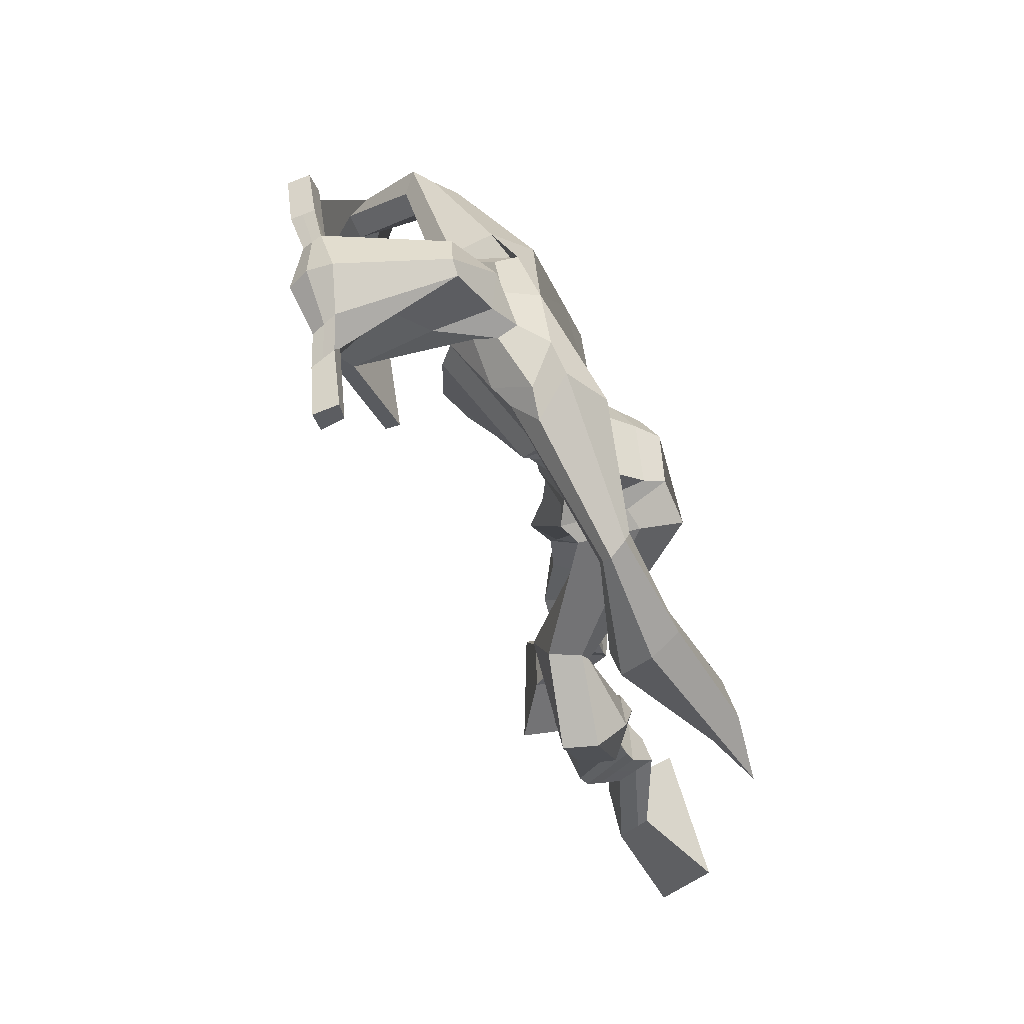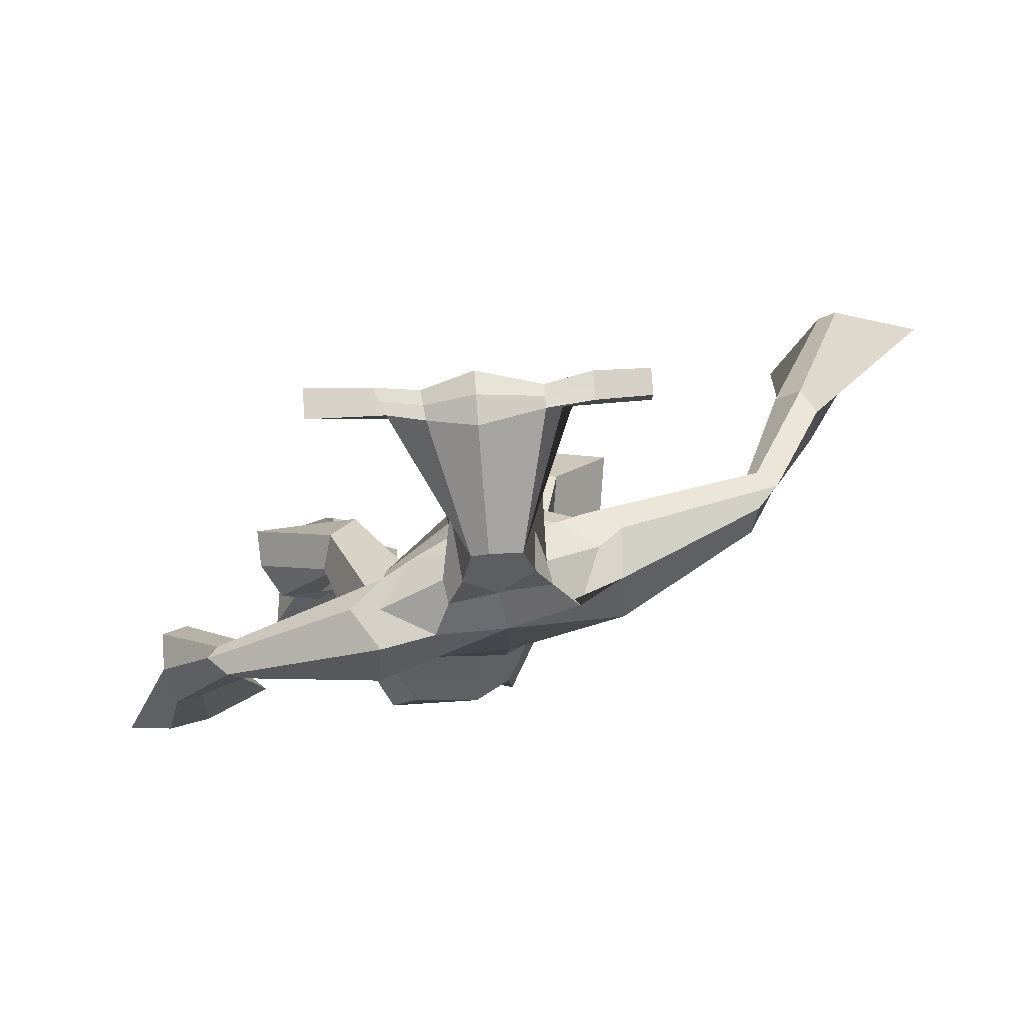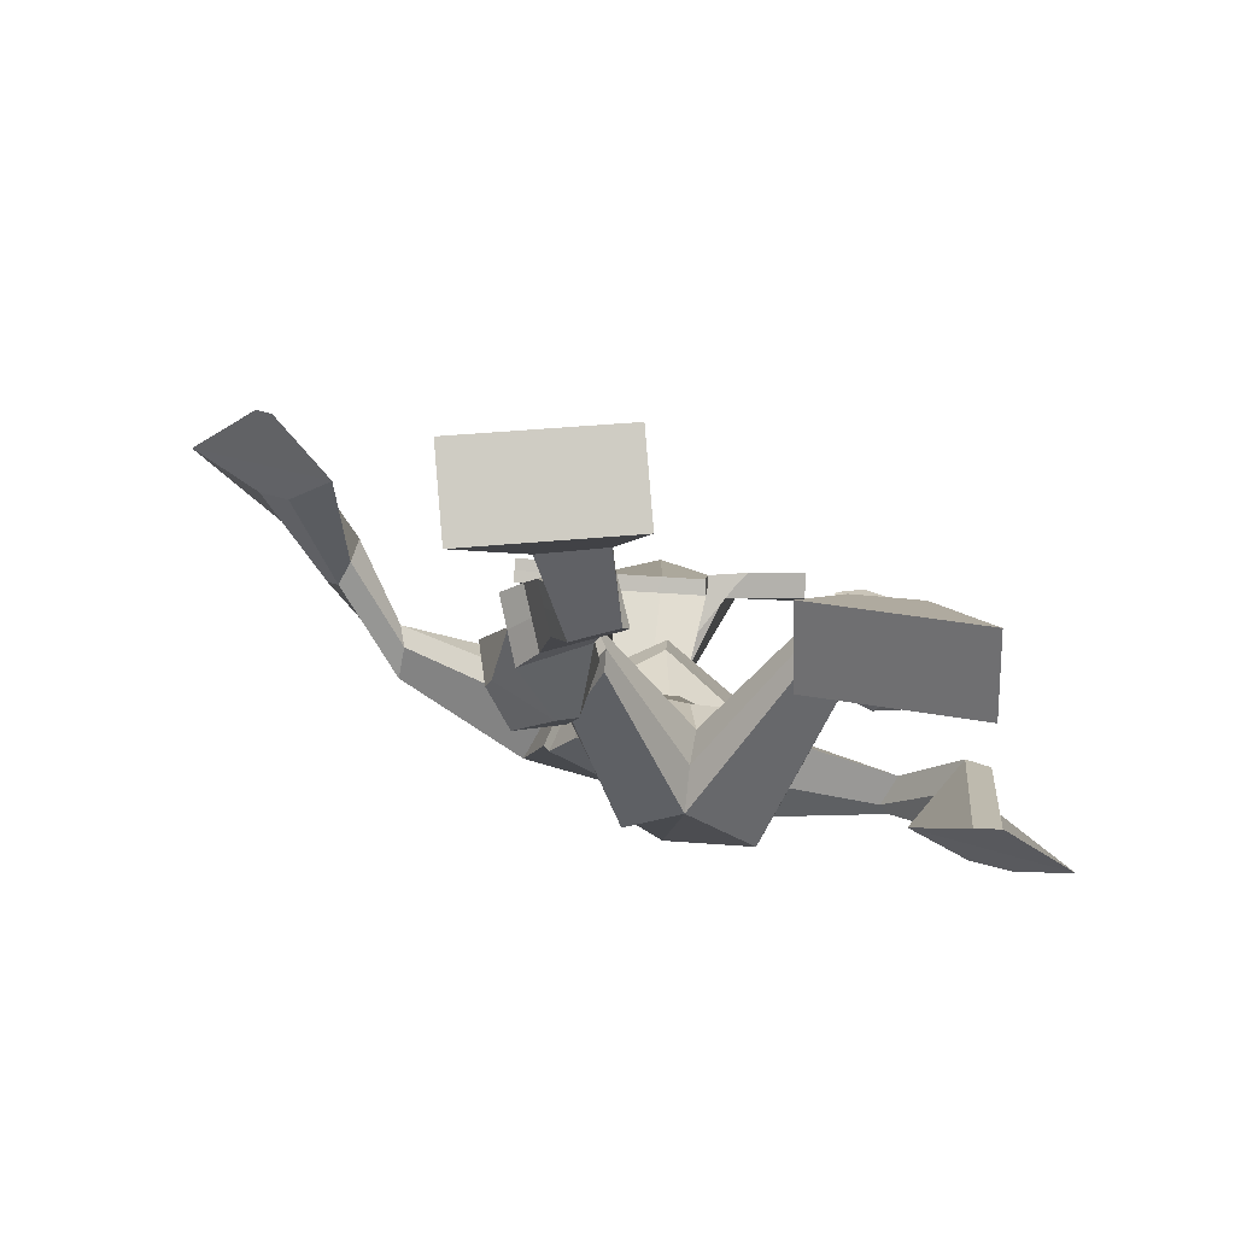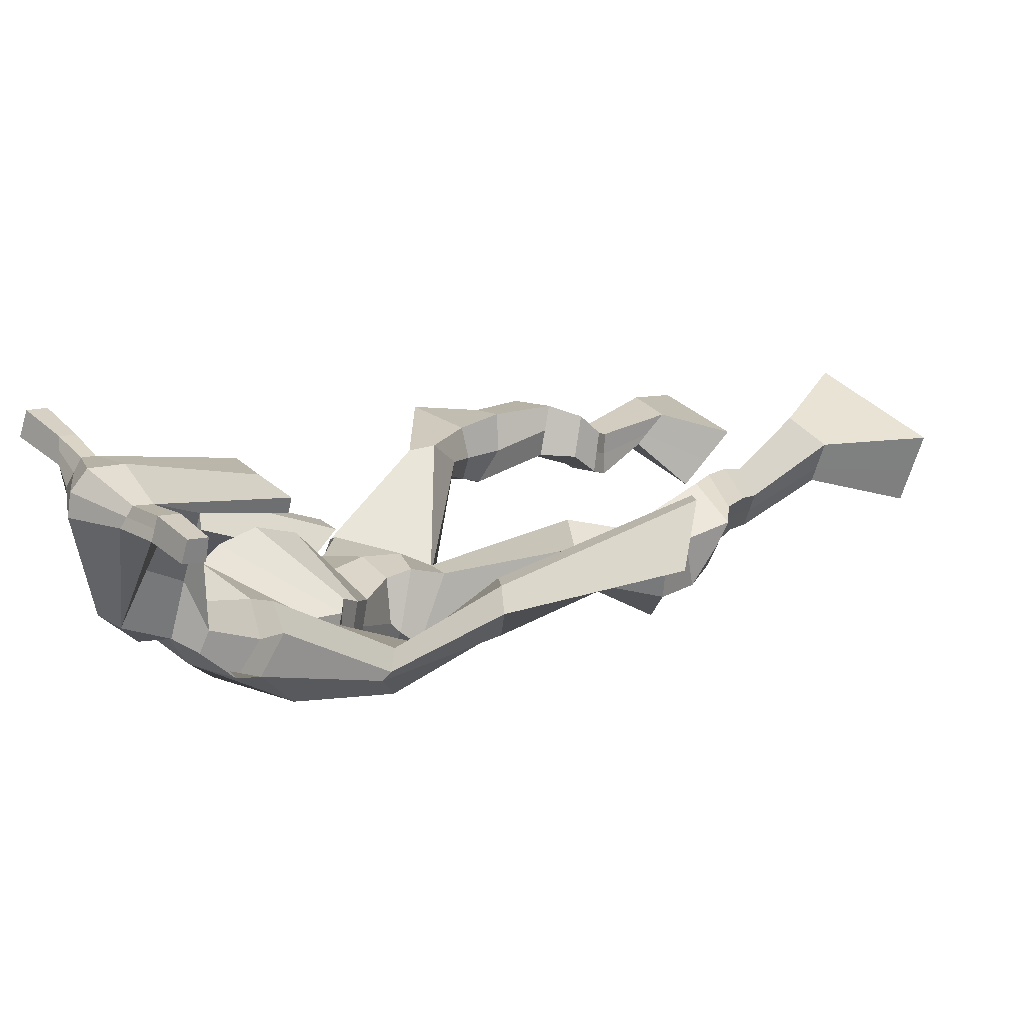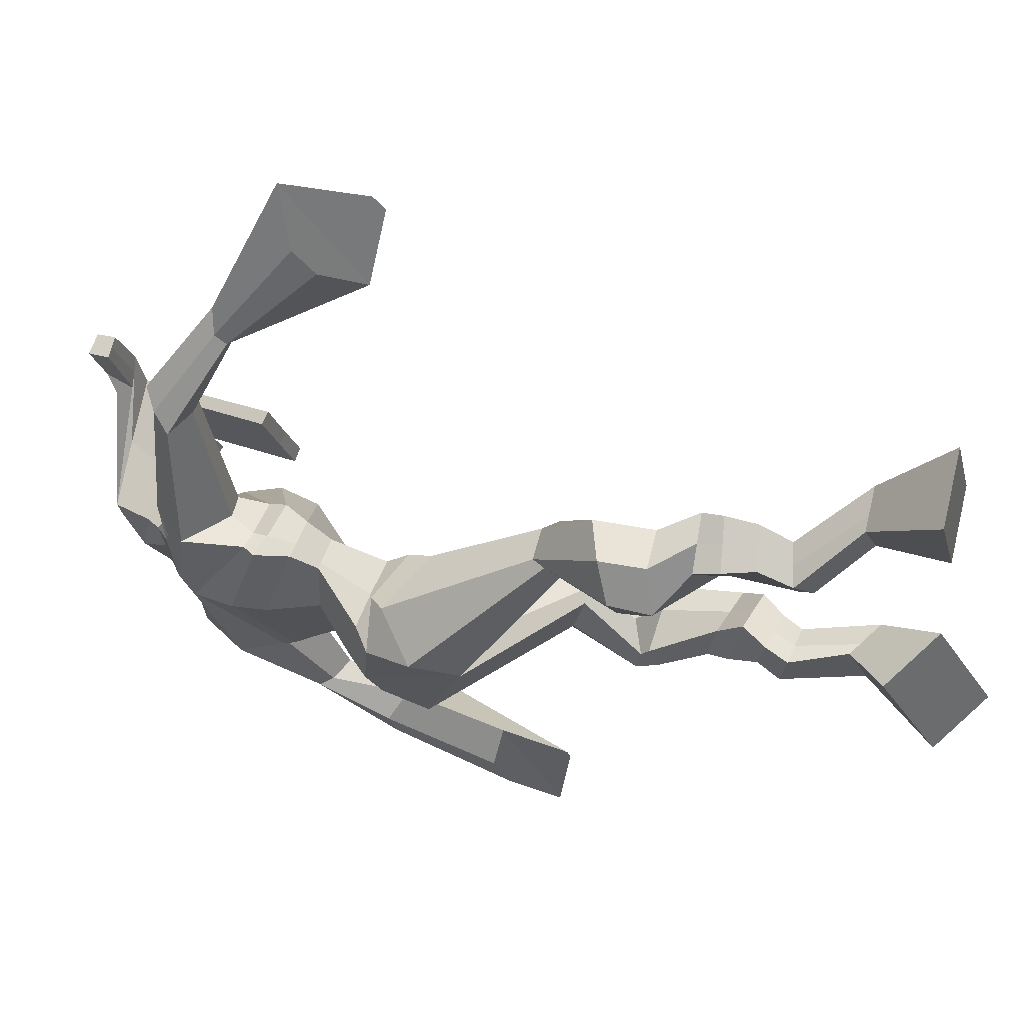
<metadata>
{"format":"obj","ext":"obj","renderer":"f3d","projection":"perspective","resolution":1024,"background":"white","views":[{"elev":54.5,"azim":85.3,"up":"+Y"},{"elev":11.6,"azim":178.5,"up":"+Z"},{"elev":-19.1,"azim":0.4,"up":"+Z"},{"elev":35.0,"azim":-127.0,"up":"+Z"},{"elev":-19.8,"azim":-72.8,"up":"+Z"}]}
</metadata>
<code>
o g
v 0.3451 0.371 0.3779
v 0.3872 0.2742 0.3562
v 0.3398 0.3547 0.4396
v 0.3781 0.2456 0.4642
v 0.2632 0.3721 0.3707
v 0.179 0.2577 0.3342
v 0.2579 0.3556 0.4329
v 0.1699 0.2291 0.4422
v 0.3549 0.461 0.321
v 0.341 0.4558 0.3825
v 0.2968 0.4794 0.3117
v 0.2825 0.4744 0.373
v 0.363 0.4836 0.3276
v 0.3488 0.4785 0.389
v 0.2777 0.5254 0.3334
v 0.263 0.5171 0.3967
v 0.3384 0.5436 0.351
v 0.3238 0.5353 0.4143
v 0.2643 0.5736 0.3313
v 0.2466 0.5615 0.4081
v 0.3235 0.5888 0.348
v 0.3058 0.5768 0.4247
v 0.2369 0.6066 0.325
v 0.2186 0.5869 0.406
v 0.3056 0.69 0.2938
v 0.301 0.6743 0.4108
v 0.279 0.6742 0.2851
v 0.2359 0.6547 0.3935
v 0.29 0.7276 0.2973
v 0.2961 0.7371 0.4161
v 0.2274 0.7254 0.289
v 0.1889 0.7337 0.4011
v 0.3319 0.8055 0.3851
v 0.3184 0.8161 0.4518
v 0.2778 0.8283 0.369
v 0.2797 0.8322 0.4291
v 0.4276 1.001 0.2671
v 0.4423 0.9764 0.3666
v 0.3504 1.056 0.2642
v 0.3454 1.02 0.4284
v 0.5887 0.4531 0.2984
v 0.5286 0.3978 0.2281
v 0.5873 0.4045 0.3386
v 0.5268 0.311 0.299
v 0.6691 0.4434 0.2863
v 0.73 0.3576 0.1842
v 0.668 0.3934 0.3271
v 0.7281 0.2708 0.2551
v 0.5683 0.542 0.2871
v 0.5925 0.5224 0.3436
v 0.6225 0.565 0.2787
v 0.6428 0.5397 0.3316
v 0.5576 0.5717 0.3094
v 0.5787 0.546 0.363
v 0.6403 0.6015 0.313
v 0.6625 0.5724 0.3674
v 0.5653 0.606 0.3474
v 0.5874 0.577 0.4018
v 0.6548 0.6485 0.3261
v 0.6832 0.6115 0.3908
v 0.5953 0.6523 0.3535
v 0.6221 0.6152 0.4187
v 0.6569 0.6808 0.3375
v 0.6851 0.6351 0.4038
v 0.6135 0.762 0.3368
v 0.6278 0.7152 0.4387
v 0.638 0.7555 0.321
v 0.6917 0.7075 0.4108
v 0.6325 0.7794 0.3388
v 0.6168 0.7914 0.4486
v 0.6896 0.8018 0.3376
v 0.7245 0.8051 0.4376
v 0.5695 0.8505 0.4078
v 0.5757 0.8731 0.4698
v 0.6178 0.8819 0.3894
v 0.6113 0.8949 0.4504
v 0.5171 1.081 0.2464
v 0.5443 1.087 0.4037
v 0.3664 1.433 0.4462
v 0.4016 1.382 0.5738
v 0.2161 1.36 0.4427
v 0.2654 1.294 0.5216
v 0.5267 1.396 0.3701
v 0.5322 1.305 0.4623
v 0.2747 1.412 0.47
v 0.2994 1.367 0.5676
v 0.222 1.404 0.5026
v 0.2709 1.35 0.5735
v 0.04912 1.311 0.5409
v 0.0528 1.274 0.6048
v 0.04308 1.33 0.5754
v 0.04374 1.31 0.6183
v -0.02373 1.192 0.6329
v 0.003797 1.177 0.6921
v -0.03936 1.205 0.6411
v -0.02643 1.195 0.706
v -0.07472 1.042 0.6943
v -0.08699 0.9395 0.7701
v -0.1155 1.063 0.7131
v -0.1092 0.951 0.7802
v 0.4554 1.439 0.44
v 0.4881 1.39 0.5235
v 0.5232 1.454 0.4258
v 0.5231 1.392 0.5005
v 0.7042 1.332 0.3568
v 0.7149 1.285 0.396
v 0.723 1.345 0.3653
v 0.7369 1.321 0.3959
v 0.7675 1.237 0.3079
v 0.7915 1.177 0.3871
v 0.801 1.234 0.2975
v 0.8245 1.172 0.3747
v 0.7776 1.061 0.223
v 0.7696 0.9361 0.2299
v 0.8325 1.05 0.2059
v 0.8059 0.9418 0.2312
v 0.4035 1.565 0.7244
v 0.4076 1.528 0.7837
v 0.323 1.533 0.7396
v 0.3247 1.511 0.7646
v 0.4644 1.535 0.7252
v 0.4714 1.505 0.7569
v 0.4688 1.43 0.7069
v 0.4037 1.432 0.7121
v 0.3286 1.416 0.7108
v 0.333 1.472 0.5288
v 0.422 1.477 0.5166
v 0.3789 1.498 0.5075
v 0.4721 1.484 0.7507
v 0.3239 1.483 0.7554
v 0.4122 1.536 0.5612
v 0.3911 1.546 0.5664
v 0.4043 1.476 0.7716
v 0.3499 1.535 0.5653
v 0.1954 1.518 0.7522
v 0.1973 1.506 0.7828
v 0.1966 1.477 0.7741
v 0.1945 1.485 0.7412
v 0.608 1.526 0.726
v 0.6104 1.511 0.7615
v 0.6114 1.48 0.7525
v 0.6093 1.498 0.7211
v 0.315 1.185 0.4156
v 0.3955 1.213 0.3859
v 0.5168 1.231 0.3849
v 0.5252 1.216 0.4282
v 0.4137 1.166 0.4597
v 0.3233 1.169 0.4618
v 0.2886 1.22 0.429
v 0.5329 1.241 0.4394
v 0.3011 1.199 0.4856
v 0.3765 1.291 0.3803
v 0.5198 1.267 0.3799
v 0.4084 1.226 0.5528
v 0.5292 1.481 0.7532
v 0.5284 1.506 0.7604
v 0.5119 1.519 0.7292
v 0.4939 1.5 0.7221
v 0.2643 1.521 0.747
v 0.2665 1.508 0.7803
v 0.2656 1.476 0.7708
v 0.3017 1.494 0.7346
v 0.4044 1.281 0.6748
v 0.3979 1.289 0.6548
v 0.3236 1.287 0.6589
v 0.4638 1.289 0.6506
v 0.4626 1.281 0.6709
v 0.3265 1.278 0.6792
v 0.3867 1.423 0.5505
v 0.3102 1.445 0.505
v 0.4308 1.425 0.5437
v 0.3431 1.411 0.5572
v 0.4393 1.46 0.4846
v 0.3771 1.457 0.499
v 0.2538 1.263 0.4242
v 0.5296 1.272 0.4465
v 0.2897 1.228 0.5111
v 0.3672 1.344 0.3883
v 0.5314 1.308 0.3757
v 0.4109 1.288 0.5873
v 0.2468 1.275 0.4358
v 0.5201 1.27 0.4828
v 0.2684 1.246 0.5067
v 0.3616 1.402 0.4114
v 0.5297 1.326 0.3755
v 0.4082 1.349 0.5861
v 0.3986 1.165 0.3066
v 0.4972 1.165 0.3058
v 0.4246 1.108 0.4507
v 0.3407 1.134 0.3295
v 0.4965 1.13 0.4203
v 0.3759 1.1 0.4375
v 0.1748 0.2444 0.3844
v 0.3432 0.3657 0.3983
v 0.2614 0.3666 0.3913
v 0.383 0.2609 0.4064
v 0.3478 0.4585 0.3517
v 0.2895 0.4769 0.3425
v 0.3559 0.4811 0.3583
v 0.2703 0.5213 0.365
v 0.3311 0.5395 0.3826
v 0.2554 0.5676 0.3697
v 0.3146 0.5828 0.3864
v 0.2277 0.5968 0.3655
v 0.3282 0.6831 0.3577
v 0.2078 0.6628 0.329
v 0.3047 0.7329 0.3572
v 0.1972 0.73 0.3435
v 0.3342 0.7946 0.4099
v 0.2707 0.8432 0.3813
v 0.4342 0.9901 0.3254
v 0.3173 1.086 0.3458
v 0.7291 0.3172 0.2171
v 0.5885 0.4373 0.3118
v 0.6687 0.4268 0.2998
v 0.5278 0.3574 0.2611
v 0.5809 0.5324 0.3156
v 0.6331 0.5521 0.3056
v 0.5683 0.5589 0.3363
v 0.6514 0.587 0.3402
v 0.5763 0.5915 0.3746
v 0.669 0.63 0.3585
v 0.6087 0.6337 0.3861
v 0.671 0.6579 0.3707
v 0.5962 0.7361 0.3949
v 0.7138 0.7376 0.3539
v 0.6129 0.7821 0.3904
v 0.7204 0.7987 0.3834
v 0.5665 0.8424 0.432
v 0.6209 0.8998 0.4006
v 0.5519 1.123 0.3158
v 0.2529 1.298 0.4886
v 0.5279 1.356 0.4084
v 0.2499 1.385 0.5393
v 0.2195 1.366 0.5594
v 0.05823 1.277 0.574
v 0.02031 1.332 0.6056
v -0.007565 1.183 0.6611
v -0.04738 1.206 0.6797
v -0.01382 0.9886 0.6985
v -0.2029 1.049 0.7688
v 0.5245 1.431 0.4712
v 0.5625 1.407 0.4651
v 0.6915 1.305 0.362
v 0.7478 1.343 0.3866
v 0.7715 1.207 0.3503
v 0.8211 1.206 0.3344
v 0.6995 1.02 0.2545
v 0.8962 0.9853 0.1883
v 0.4058 1.557 0.7596
v 0.3239 1.522 0.7521
v 0.4679 1.52 0.7411
v 0.4368 1.456 0.5989
v 0.344 1.44 0.603
v 0.4434 1.51 0.6559
v 0.3357 1.509 0.6603
v 0.1964 1.512 0.7675
v 0.1955 1.481 0.7576
v 0.6092 1.519 0.7437
v 0.6103 1.489 0.7368
v 0.5199 1.224 0.4031
v 0.3164 1.182 0.4245
v 0.5254 1.256 0.4042
v 0.2932 1.212 0.4495
v 0.5116 1.491 0.7377
v 0.5201 1.513 0.7448
v 0.2837 1.485 0.7527
v 0.2654 1.514 0.7637
v 0.3175 1.424 0.5299
v 0.4462 1.444 0.5111
v 0.5291 1.295 0.4012
v 0.271 1.249 0.458
v 0.5308 1.315 0.3968
v 0.2583 1.266 0.4606
v 0.3475 1.114 0.3793
v 0.506 1.148 0.3529
v 0.4014 1.141 0.2702
v 0.4855 1.144 0.2723
v 0.4357 1.035 0.4179
v 0.3564 1.123 0.2937
v 0.5183 1.095 0.4267
v 0.3678 1.063 0.442
v 0.5261 1.137 0.3317
v 0.3327 1.108 0.369
f 1 5 11 9
f 4 3 7 8
f 193 195 5 6
f 193 196 4 8
f 196 194 3 4
f 6 5 1 2
f 198 12 16 200
f 7 3 10 12
f 195 7 12 198
f 194 1 9 197
f 200 16 20 202
f 12 10 14 16
f 9 11 15 13
f 197 9 13 199
f 20 18 22 24
f 16 14 18 20
f 13 15 19 17
f 199 13 17 201
f 21 23 27 25
f 17 19 23 21
f 201 17 21 203
f 202 20 24 204
f 206 28 32 208
f 203 21 25 205
f 204 24 28 206
f 24 22 26 28
f 29 31 35 33
f 28 26 30 32
f 25 27 31 29
f 205 25 29 207
f 209 33 37 211
f 207 29 33 209
f 208 32 36 210
f 32 30 34 36
f 185 184 79 83
f 210 36 40 212
f 36 34 38 40
f 33 35 39 37
f 41 49 51 45
f 44 48 47 43
f 213 46 45 215
f 213 48 44 216
f 216 44 43 214
f 46 42 41 45
f 218 220 56 52
f 47 52 50 43
f 215 218 52 47
f 214 217 49 41
f 220 222 60 56
f 52 56 54 50
f 49 53 55 51
f 217 219 53 49
f 60 64 62 58
f 56 60 58 54
f 53 57 59 55
f 219 221 57 53
f 61 65 67 63
f 57 61 63 59
f 221 223 61 57
f 222 224 64 60
f 226 228 72 68
f 223 225 65 61
f 224 226 68 64
f 64 68 66 62
f 69 73 75 71
f 68 72 70 66
f 65 69 71 67
f 225 227 69 65
f 229 211 37 73
f 227 229 73 69
f 228 230 76 72
f 72 76 74 70
f 184 181 81 79
f 230 231 78 76
f 76 78 38 74
f 73 37 77 75
f 268 159 135 257
f 133 129 122 118
f 186 182 84 80
f 274 183 82 232
f 273 185 83 233
f 183 186 80 82
f 234 235 88 86
f 82 88 92 90
f 82 80 86 88
f 79 81 87 85
f 90 92 96 94
f 235 87 91 237
f 232 82 90 236
f 87 81 89 91
f 95 93 97 99
f 236 90 94 238
f 91 89 93 95
f 237 91 95 239
f 240 98 100 241
f 239 95 99 241
f 94 96 100 98
f 238 94 98 240
f 242 102 104 243
f 83 79 101 103
f 80 84 104 102
f 104 84 106 108
f 108 106 110 112
f 83 103 107 105
f 233 83 105 244
f 243 104 108 245
f 109 111 115 113
f 245 108 112 247
f 105 107 111 109
f 244 105 109 246
f 248 113 115 249
f 246 109 113 248
f 112 110 114 116
f 247 112 116 249
f 250 117 119 251
f 250 118 122 252
f 156 155 141 140
f 131 132 117 121
f 132 134 119 117
f 130 133 118 120
f 172 169 124 125
f 174 170 126 128
f 173 174 128 127
f 270 173 127 253
f 169 171 123 124
f 269 172 125 254
f 129 133 163 167
f 128 126 134 132
f 127 128 132 131
f 253 127 131 255
f 130 125 165 168
f 254 125 130 256
f 258 137 136 257
f 161 160 136 137
f 267 161 137 258
f 159 162 138 135
f 260 142 139 259
f 158 157 139 142
f 266 156 140 259
f 265 158 142 260
f 192 189 147 148
f 276 188 145 261
f 275 192 148 262
f 189 191 146 147
f 187 190 143 144
f 188 187 144 145
f 148 147 154 151
f 261 145 153 263
f 262 148 151 264
f 147 146 150 154
f 144 143 149 152
f 145 144 152 153
f 255 131 158 265
f 252 122 156 266
f 131 121 157 158
f 122 129 155 156
f 119 134 162 159
f 256 130 161 267
f 130 120 160 161
f 251 119 159 268
f 165 164 163 168
f 164 166 167 163
f 133 130 168 163
f 123 129 167 166
f 124 123 166 164
f 125 124 164 165
f 234 86 172 269
f 80 102 171 169
f 242 101 173 270
f 101 79 174 173
f 79 85 170 174
f 86 80 169 172
f 151 154 180 177
f 263 153 179 271
f 264 151 177 272
f 154 150 176 180
f 152 149 175 178
f 153 152 178 179
f 177 180 186 183
f 271 179 185 273
f 272 177 183 274
f 180 176 182 186
f 178 175 181 184
f 179 178 184 185
f 278 277 187 188
f 277 280 190 187
f 279 281 191 189
f 284 282 192 275
f 283 278 188 276
f 282 279 189 192
f 281 283 276 191
f 280 284 275 190
f 175 272 274 181
f 176 271 273 182
f 149 264 272 175
f 150 263 271 176
f 102 242 270 171
f 85 234 269 170
f 120 251 268 160
f 134 256 267 162
f 121 252 266 157
f 129 255 265 155
f 143 262 264 149
f 146 261 263 150
f 190 275 262 143
f 191 276 261 146
f 155 265 260 141
f 157 266 259 139
f 141 260 259 140
f 162 267 258 138
f 138 258 257 135
f 126 254 256 134
f 123 253 255 129
f 170 269 254 126
f 171 270 253 123
f 117 250 252 121
f 118 250 251 120
f 111 247 249 115
f 110 246 248 114
f 114 248 249 116
f 106 244 246 110
f 107 245 247 111
f 103 243 245 107
f 84 233 244 106
f 101 242 243 103
f 93 238 240 97
f 96 239 241 100
f 97 240 241 99
f 92 237 239 96
f 89 236 238 93
f 81 232 236 89
f 88 235 237 92
f 85 87 235 234
f 182 273 233 84
f 181 274 232 81
f 160 268 257 136
f 75 77 231 230
f 71 75 230 228
f 70 74 229 227
f 74 38 211 229
f 66 70 227 225
f 63 67 226 224
f 62 66 225 223
f 67 71 228 226
f 59 63 224 222
f 58 62 223 221
f 54 58 221 219
f 50 54 219 217
f 55 59 222 220
f 43 50 217 214
f 45 51 218 215
f 51 55 220 218
f 42 216 214 41
f 46 213 216 42
f 48 213 215 47
f 35 210 212 39
f 31 208 210 35
f 30 207 209 34
f 34 209 211 38
f 26 205 207 30
f 23 204 206 27
f 22 203 205 26
f 27 206 208 31
f 19 202 204 23
f 18 201 203 22
f 14 199 201 18
f 10 197 199 14
f 15 200 202 19
f 3 194 197 10
f 5 195 198 11
f 11 198 200 15
f 2 1 194 196
f 6 2 196 193
f 8 7 195 193
f 39 212 284 280
f 78 231 283 281
f 40 38 279 282
f 231 77 278 283
f 212 40 282 284
f 38 78 281 279
f 37 39 280 277
f 77 37 277 278

</code>
